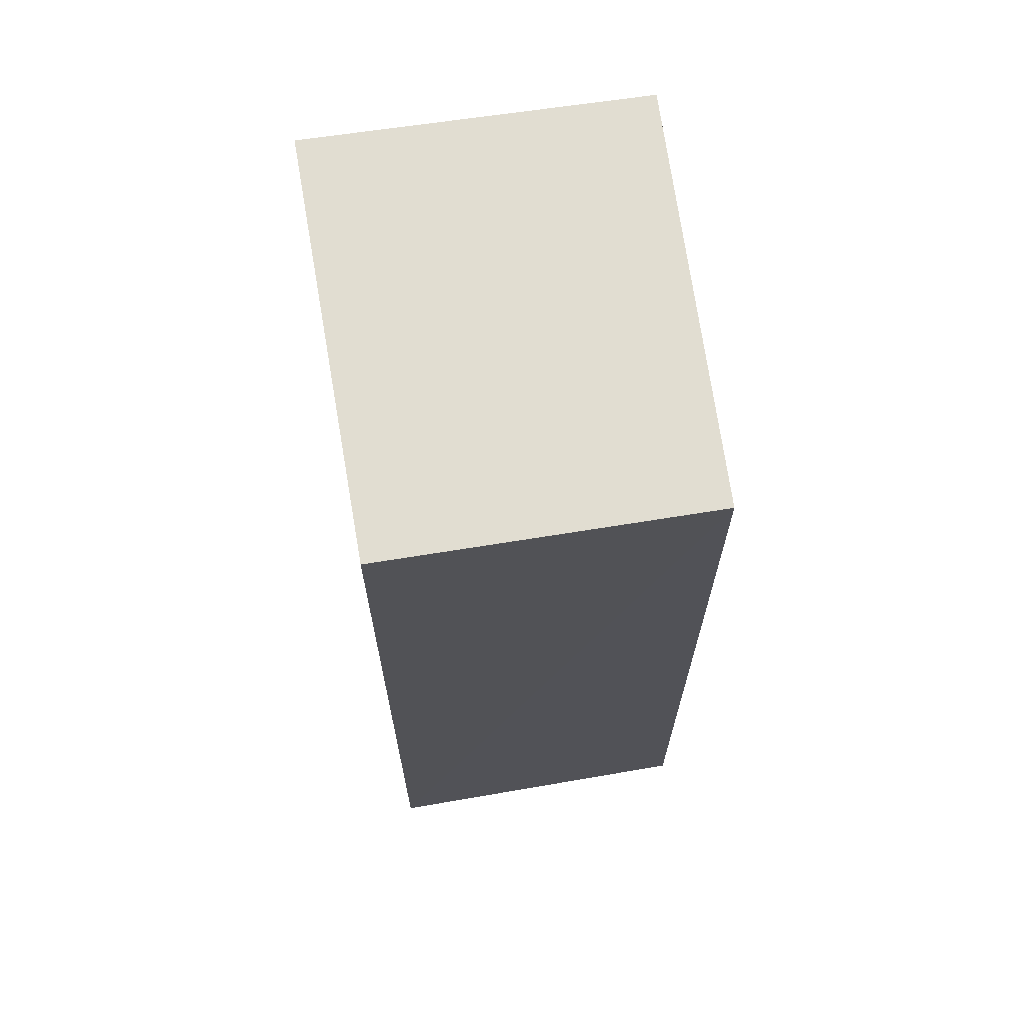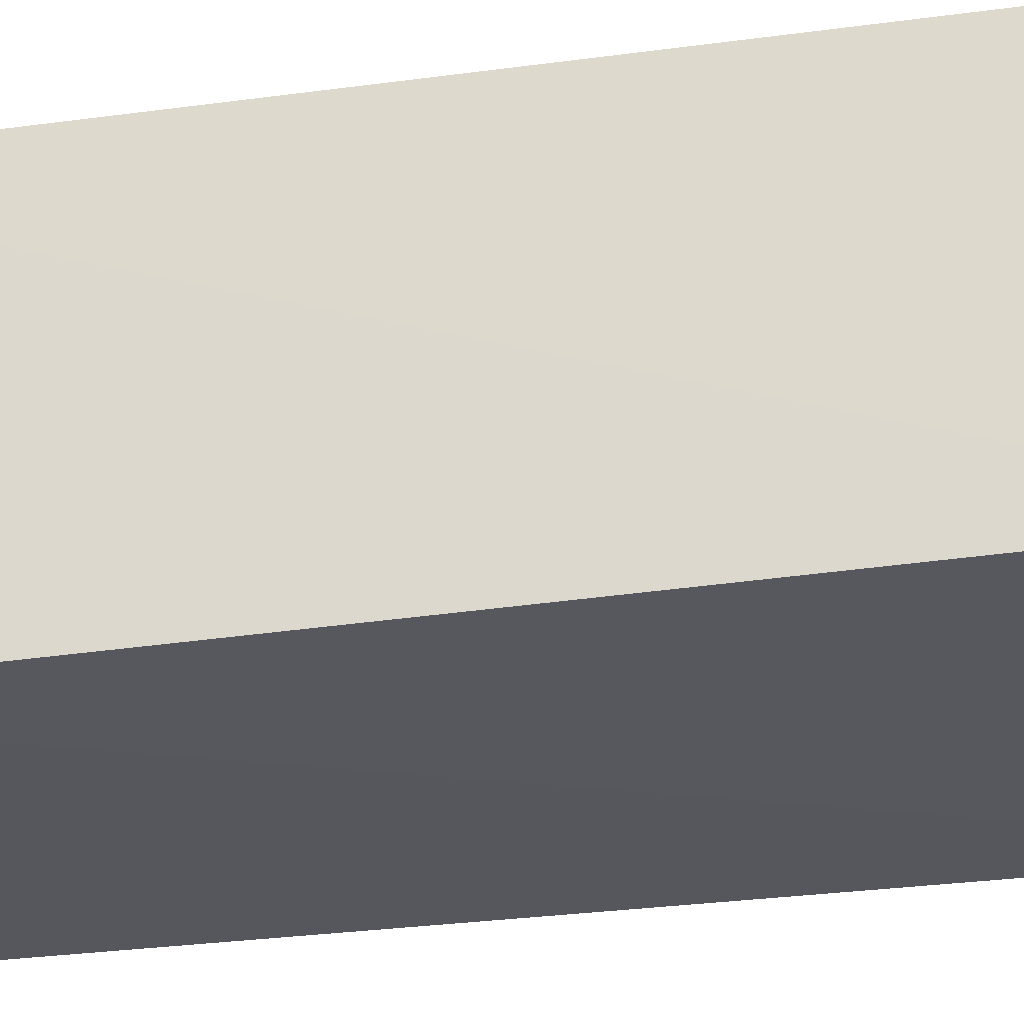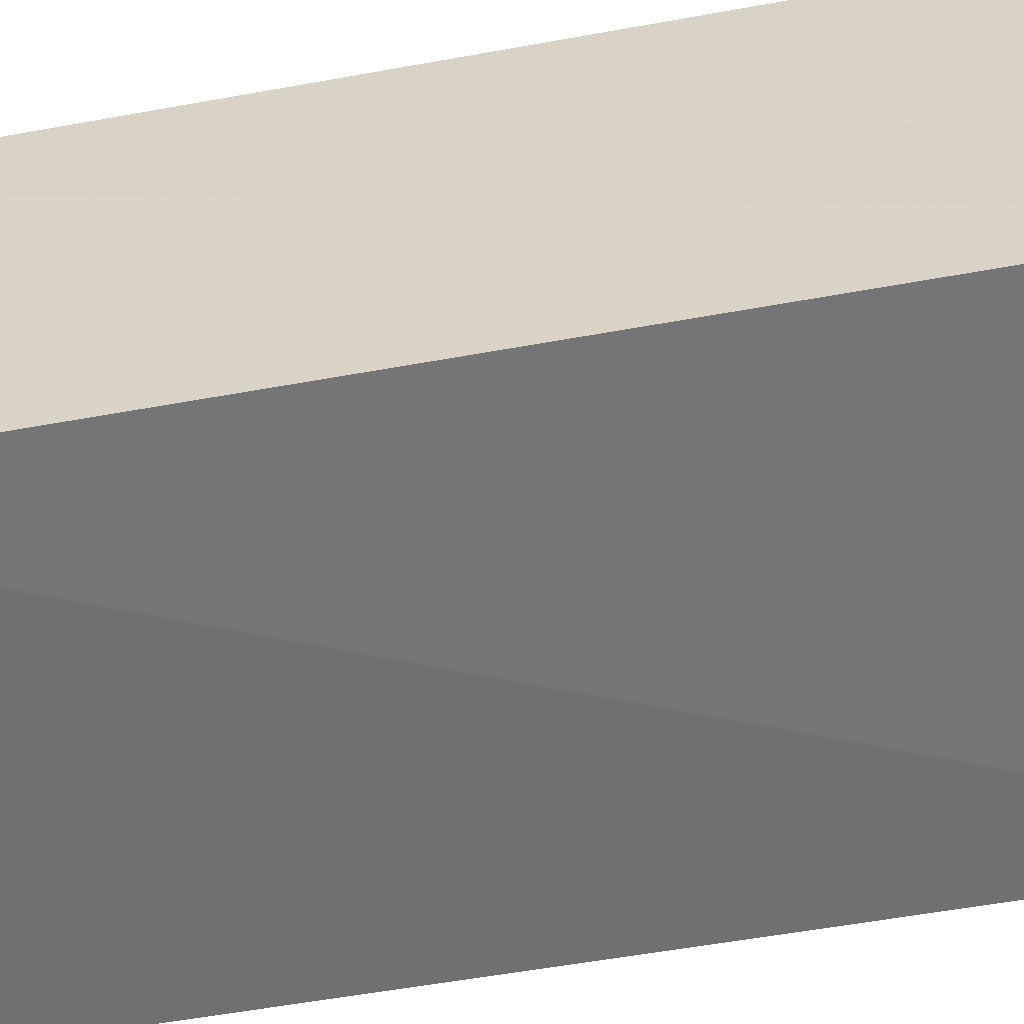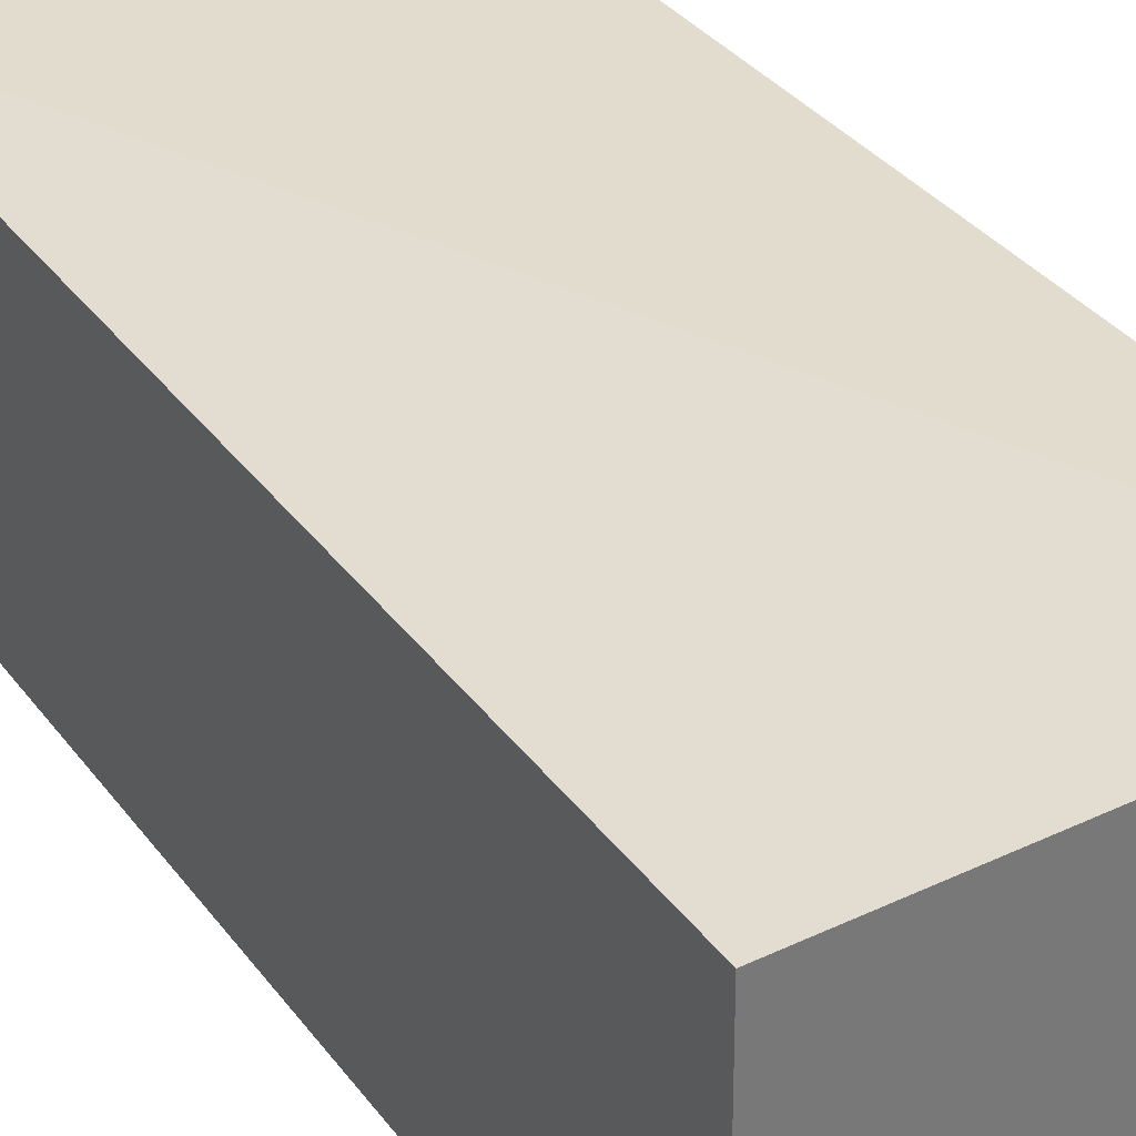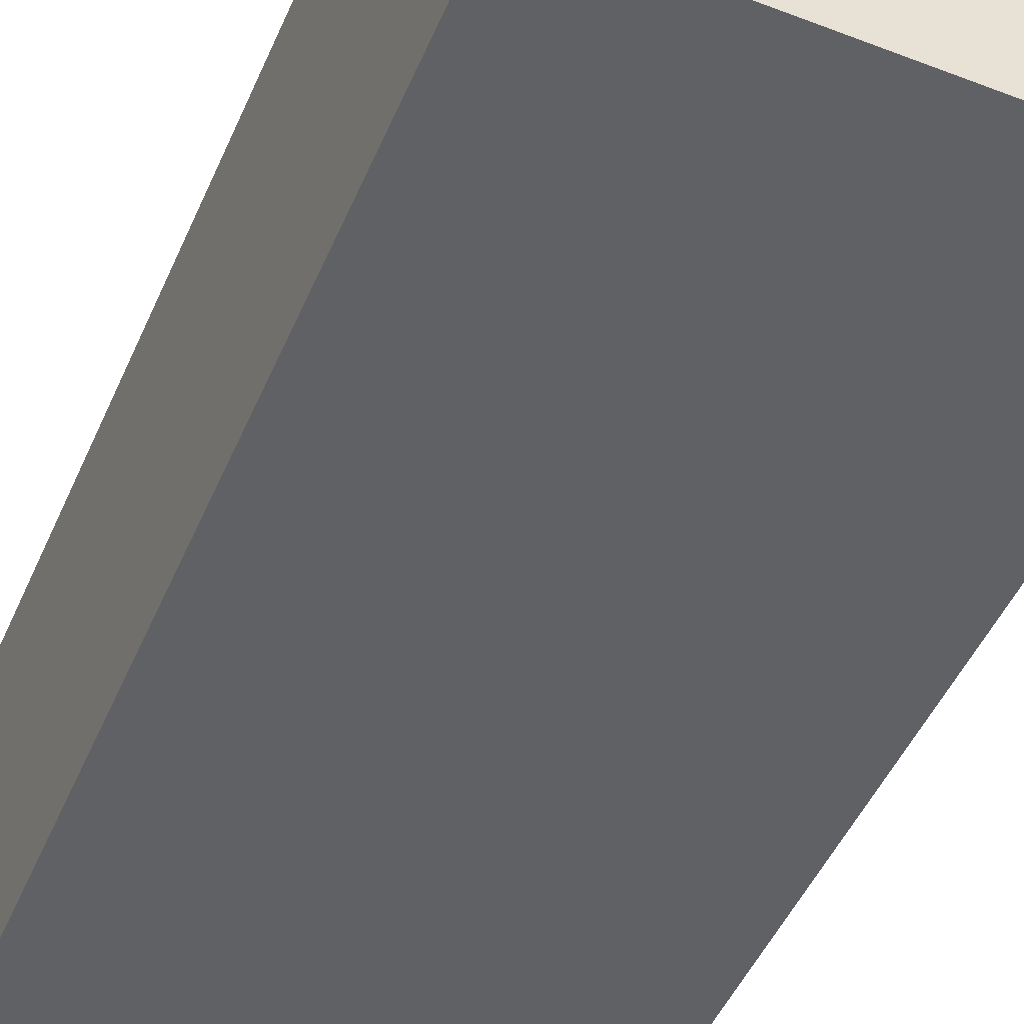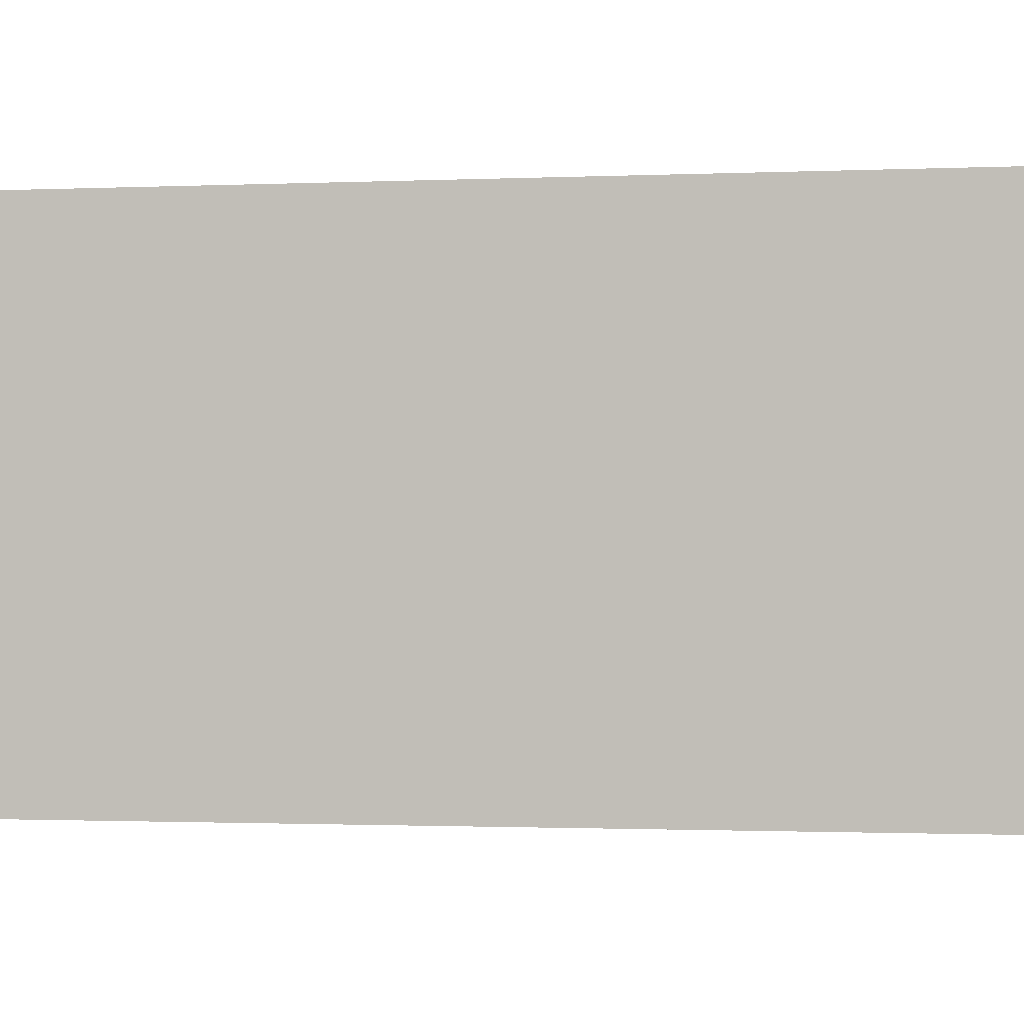
<metadata>
{"format":"obj","ext":"obj","renderer":"f3d","projection":"perspective","resolution":1024,"background":"white","views":[{"elev":68.7,"azim":81.3,"up":"+Y"},{"elev":-27.7,"azim":102.2,"up":"+Z"},{"elev":-56.3,"azim":-79.1,"up":"+Z"},{"elev":34.5,"azim":148.7,"up":"+Z"},{"elev":-47.7,"azim":157.2,"up":"+Z"},{"elev":-1.2,"azim":-78.0,"up":"+Z"}]}
</metadata>
<code>
v 0.09884 0.002941 0.01603
v 0.09877 -0.04098 0.01628
v 0.09849 -0.04097 0.00069
v 0.07942 0.002928 0.0007962
v 0.07936 0.002965 0.01647
v 0.09871 0.002921 0.001177
v 0.07938 -0.04097 0.01645
v 0.07941 -0.04097 0.0007348
f 5 2 1
f 6 3 4
f 6 5 1
f 6 4 5
f 6 1 2
f 6 2 3
f 7 2 5
f 8 3 2
f 8 2 7
f 8 4 3
f 8 7 5
f 8 5 4

</code>
